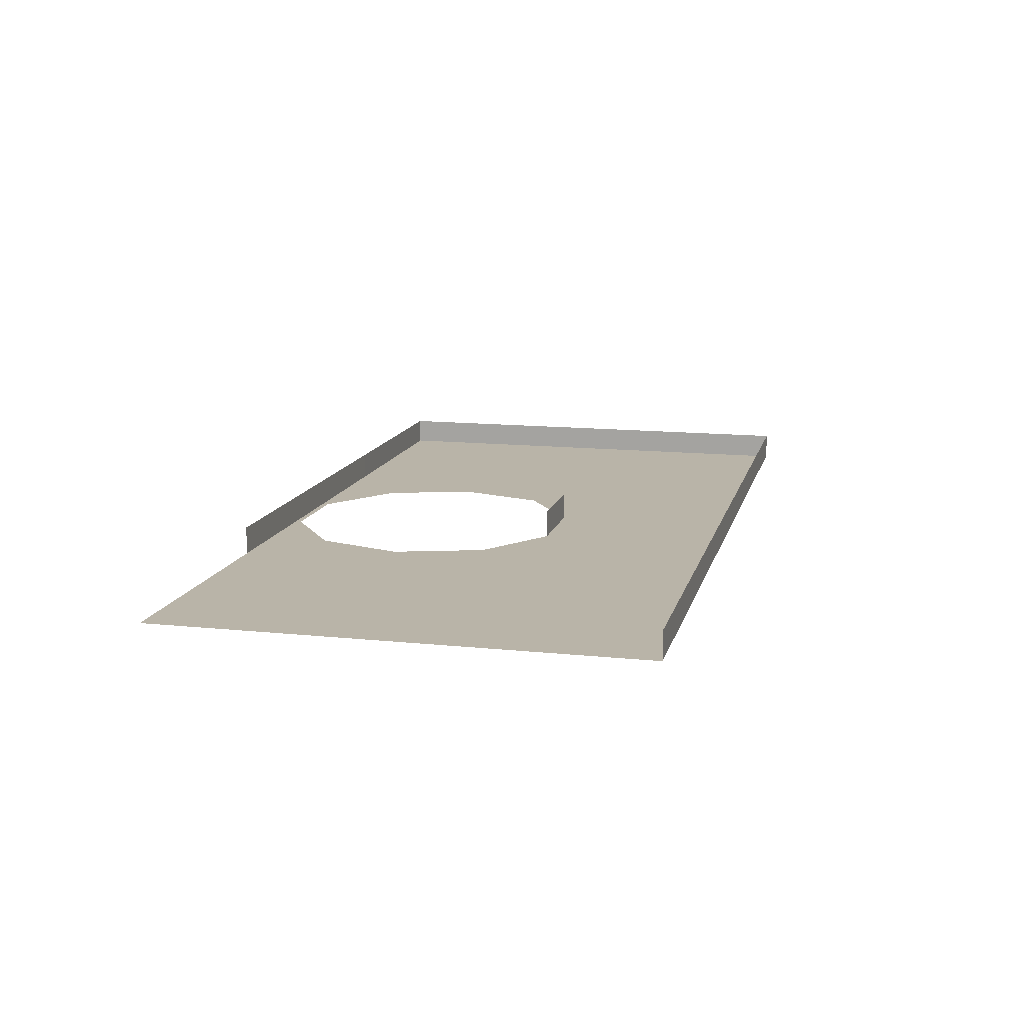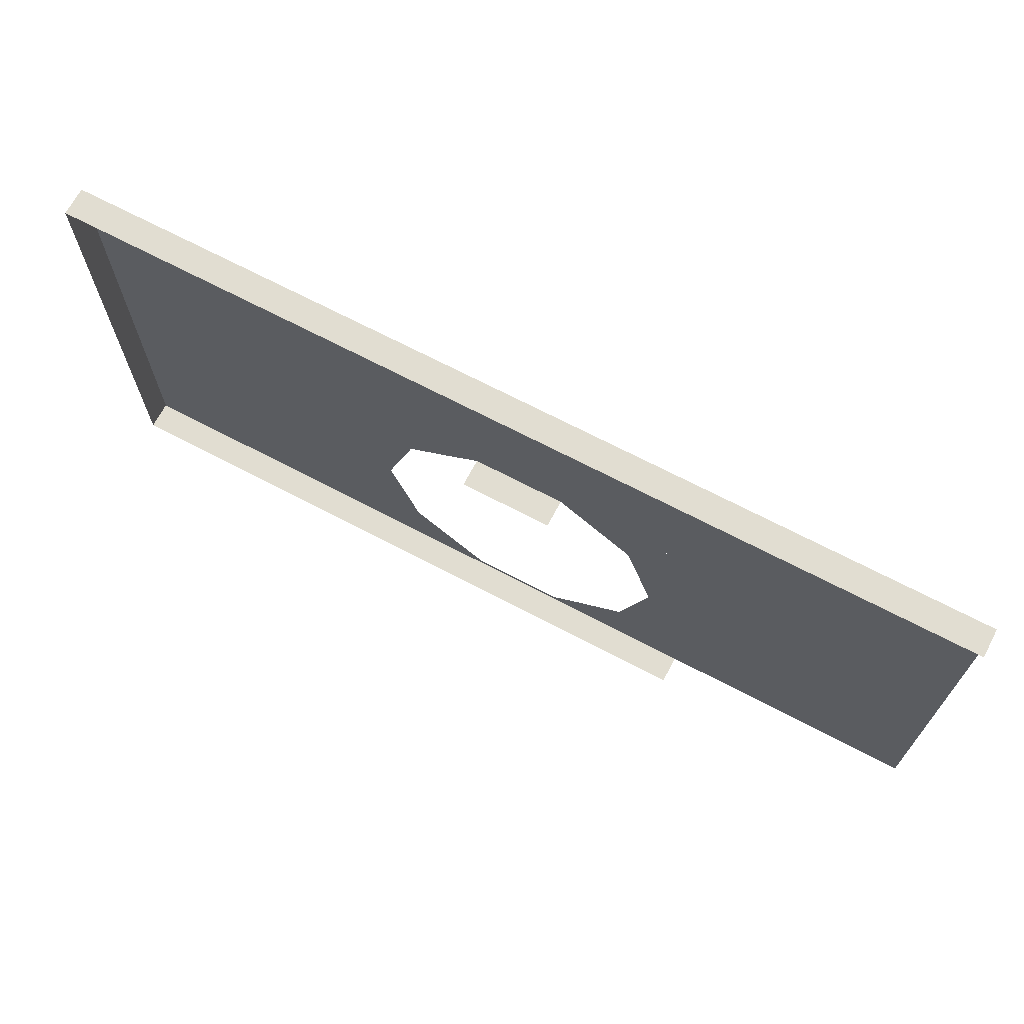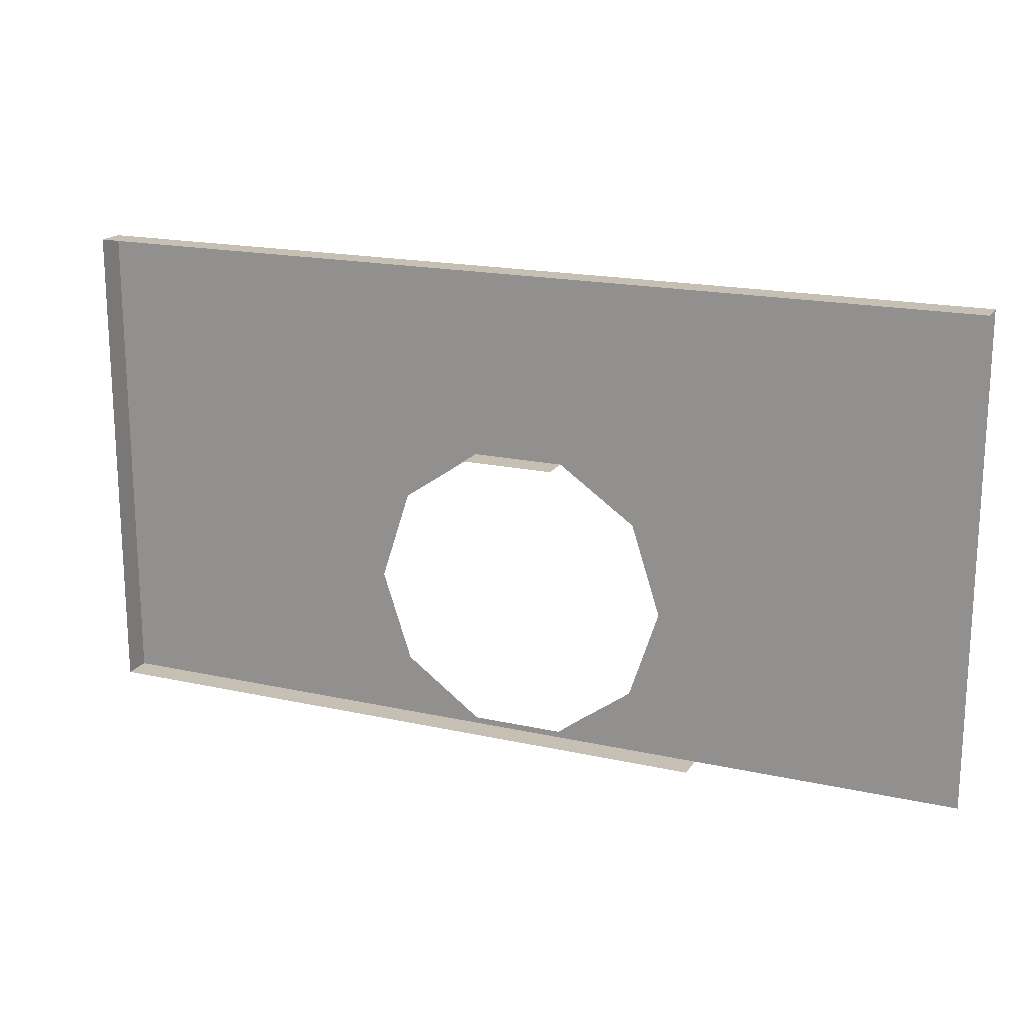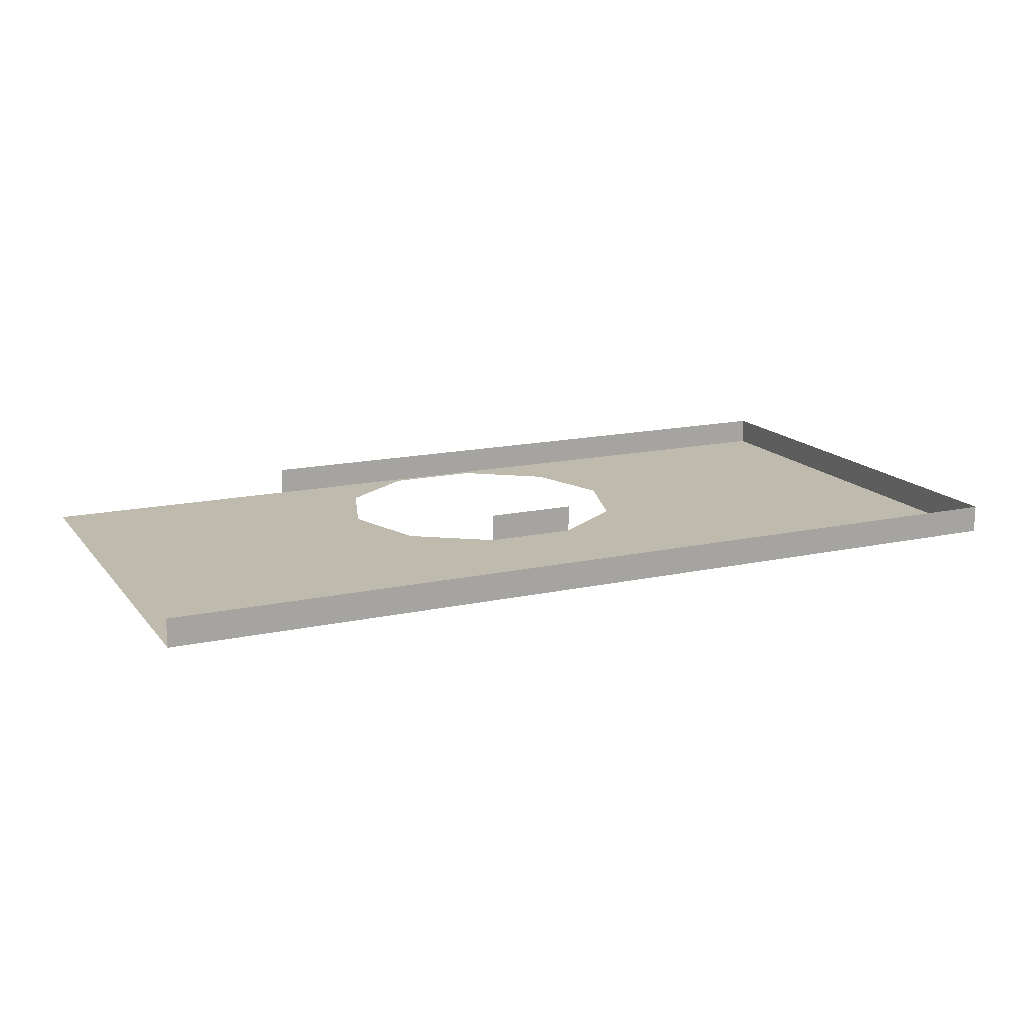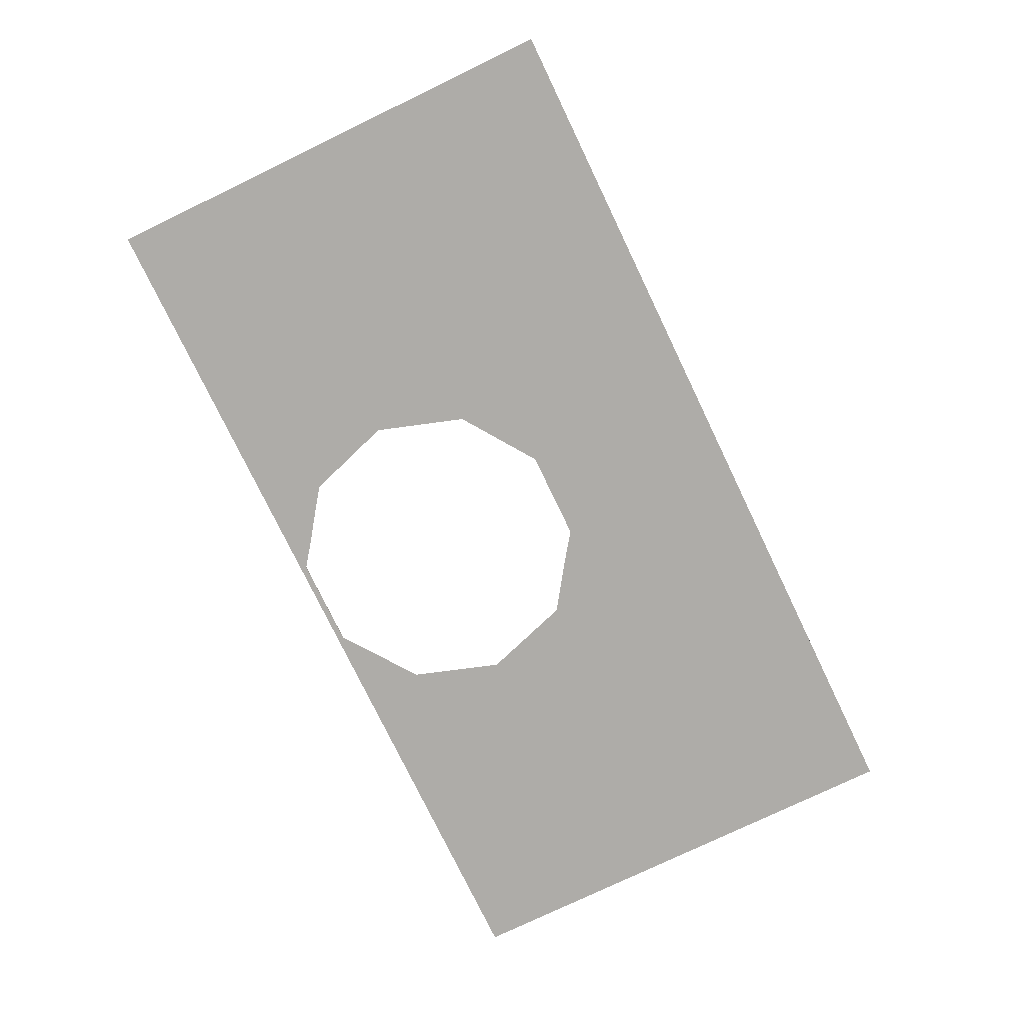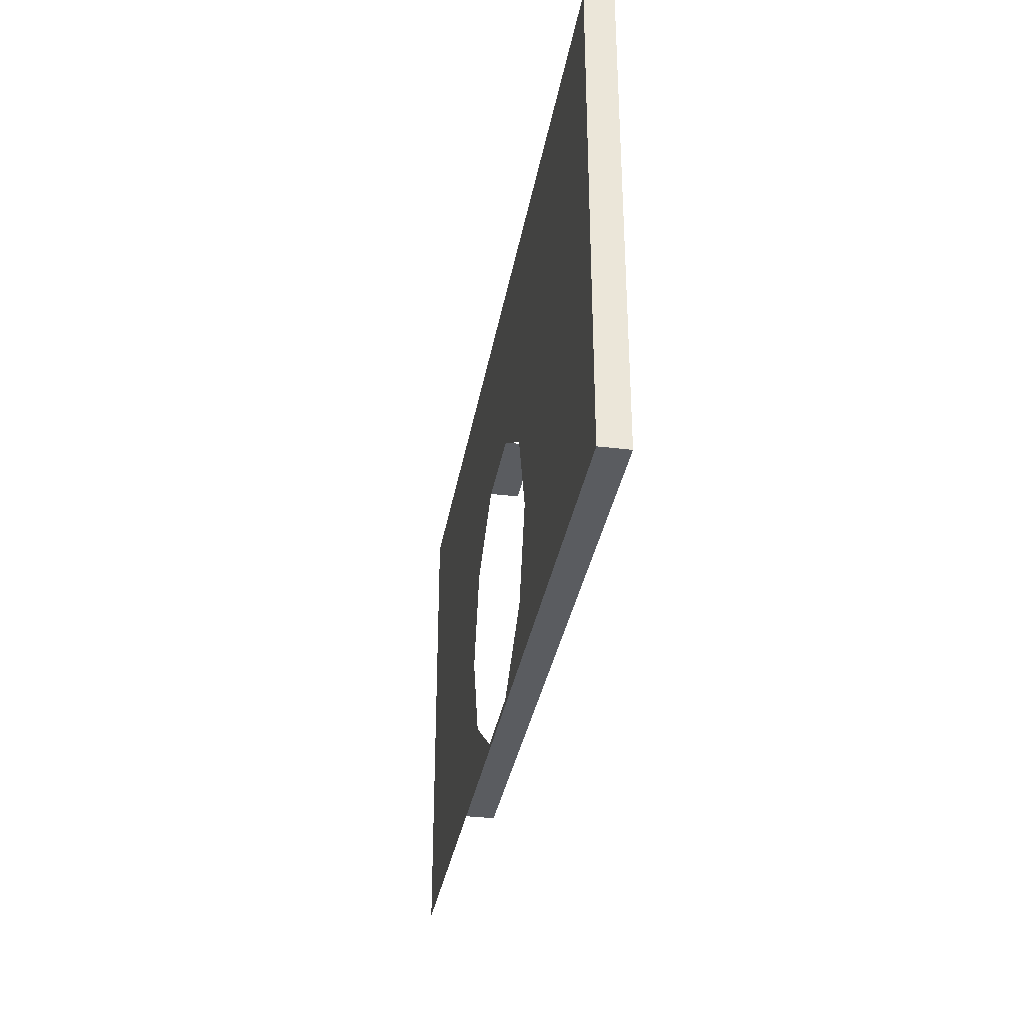
<metadata>
{"format":"obj","ext":"obj","renderer":"f3d","projection":"perspective","resolution":1024,"background":"white","views":[{"elev":13.2,"azim":103.5,"up":"+Z"},{"elev":68.8,"azim":27.8,"up":"+Y"},{"elev":18.1,"azim":23.4,"up":"+Y"},{"elev":15.5,"azim":155.2,"up":"+Z"},{"elev":-76.8,"azim":115.7,"up":"+Z"},{"elev":-33.6,"azim":-99.6,"up":"+Y"}]}
</metadata>
<code>
v -170 42 0
v -377 -200 0
v -377 42 0
v -377 -200 0
v -170 42 0
v -170 -200 0
v 160 42 0
v 377 -200 0
v 160 -200 0
v 377 -200 0
v 160 42 0
v 377 42 0
v 0 200 23
v 0 200 0
v 377 200 0
v 377 200 0
v 377 200 23
v 0 200 23
v -377 42 23
v -377 42 0
v -377 200 0
v -377 200 0
v -377 200 23
v -377 42 23
v -377 200 23
v -377 200 0
v 0 200 0
v 0 200 0
v 0 200 23
v -377 200 23
v -377 -200 23
v -377 -200 0
v -377 42 0
v -377 42 0
v -377 42 23
v -377 -200 23
v -170 -200 23
v -170 -200 0
v -377 -200 0
v -377 -200 0
v -377 -200 23
v -170 -200 23
v 160 -200 23
v 160 -200 0
v -170 -200 0
v -170 -200 0
v -170 -200 23
v 160 -200 23
v 101 -2 0
v 160 42 0
v 125 -76 0
v 0 200 0
v 0 42 0
v -170 42 0
v -377 42 0
v -377 200 0
v 0 200 0
v -170 42 0
v -377 42 0
v 0 200 0
v 160 42 0
v 0 42 0
v 0 200 0
v 377 42 0
v 160 42 0
v 0 200 0
v 377 200 0
v 377 42 0
v 0 200 0
v 101 -2 0
v 38 42 0
v 160 42 0
v 125 -76 0
v 160 42 0
v 160 -200 0
v -101 -2 0
v -170 42 0
v -63 24 0
v -38 42 0
v -63 24 0
v -170 42 0
v -101 -2 0
v -170 -200 0
v -170 42 0
v -125 -76 0
v -170 -200 0
v -101 -2 0
v -125 -76 0
v -101 -149 0
v -170 -200 0
v 101 -149 0
v 160 -200 0
v 79 -165 0
v -101 -149 0
v -38 -195 0
v -170 -200 0
v 79 -165 0
v 160 -200 0
v 58 -180 0
v -38 -195 0
v 160 -200 0
v -170 -200 0
v 38 -195 0
v 160 -200 0
v -38 -195 0
v 38 -195 0
v 58 -180 0
v 160 -200 0
v 101 -149 0
v 125 -76 0
v 160 -200 0
v 0 42 23
v -38 42 23
v -38 42 0
v 0 42 0
v 0 42 23
v -38 42 0
v 38 42 23
v 0 42 23
v 0 42 0
v 38 42 0
v 38 42 23
v 0 42 0
f 1 2 3
f 4 5 6
f 7 8 9
f 10 11 12
f 13 14 15
f 16 17 18
f 19 20 21
f 22 23 24
f 25 26 27
f 28 29 30
f 31 32 33
f 34 35 36
f 37 38 39
f 40 41 42
f 43 44 45
f 46 47 48
f 49 50 51
f 52 53 54
f 55 56 57
f 58 59 60
f 61 62 63
f 64 65 66
f 67 68 69
f 70 71 72
f 73 74 75
f 76 77 78
f 79 80 81
f 82 83 84
f 85 86 87
f 88 89 90
f 91 92 93
f 94 95 96
f 97 98 99
f 100 101 102
f 103 104 105
f 106 107 108
f 109 110 111
f 112 113 114
f 115 116 117
f 118 119 120
f 121 122 123

</code>
